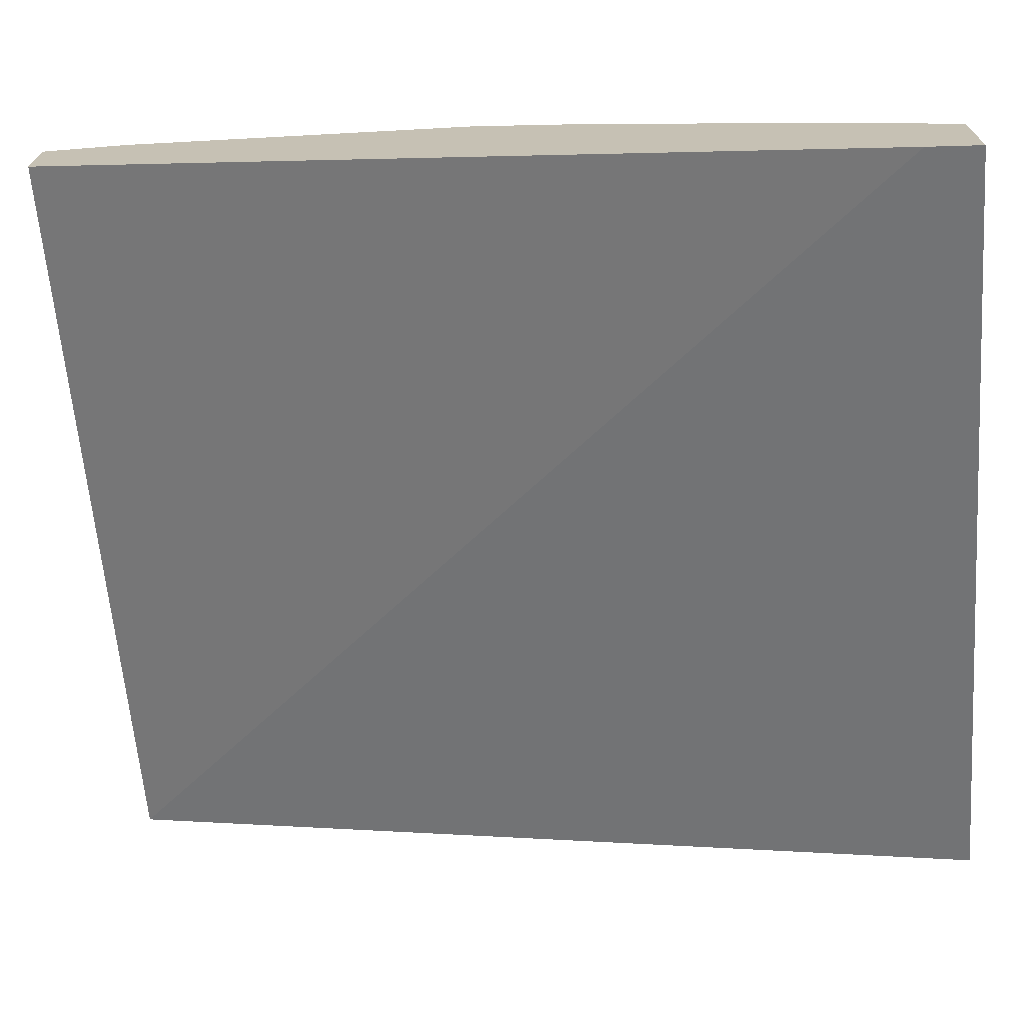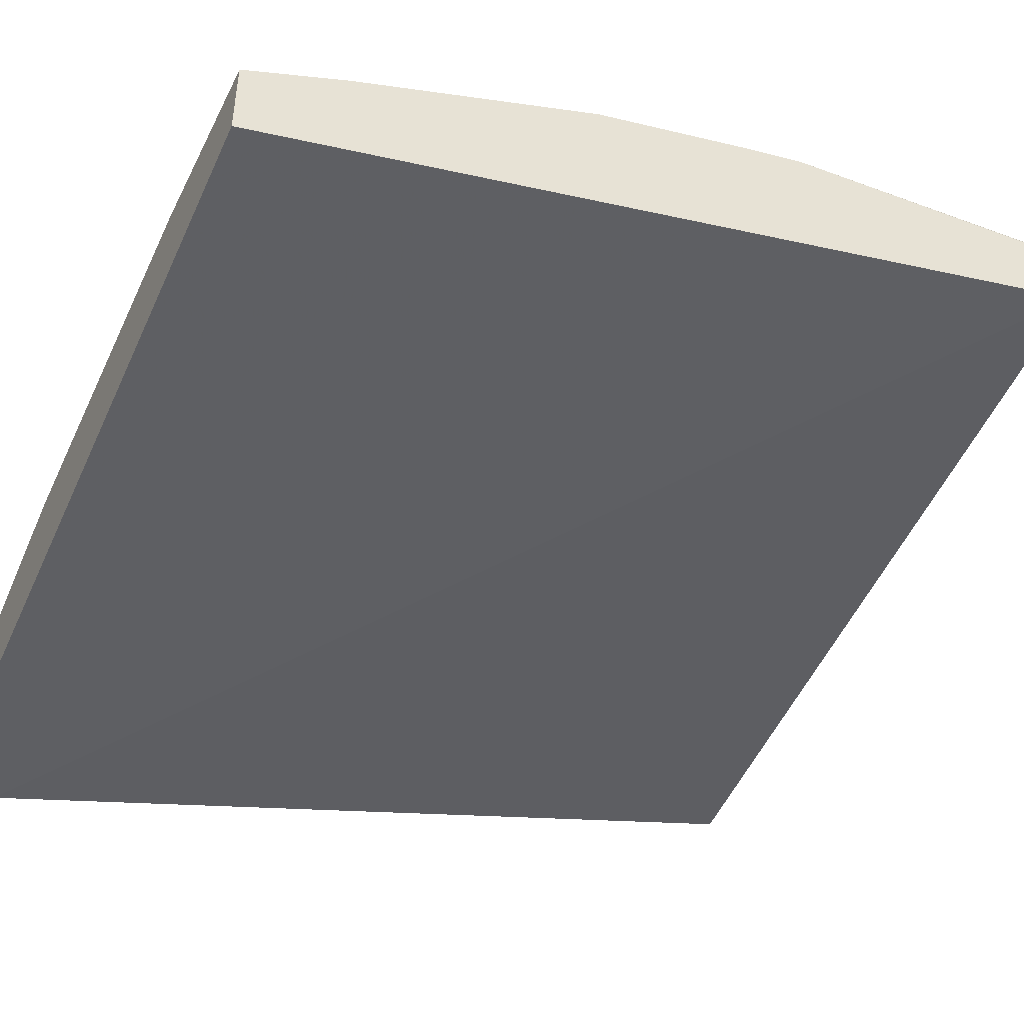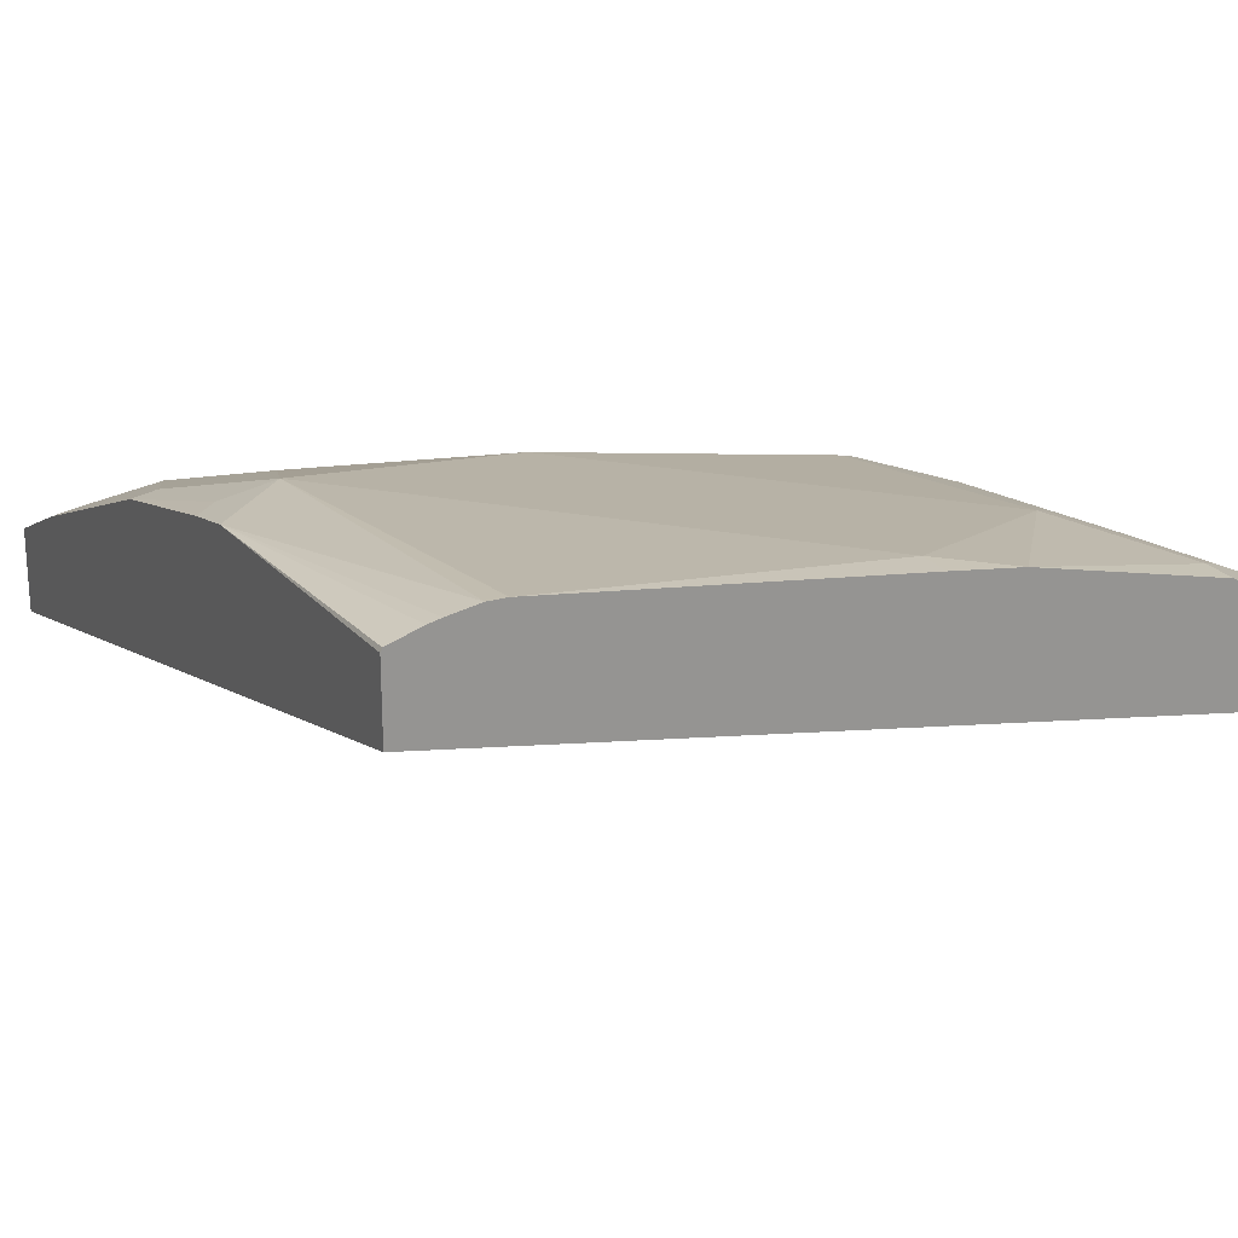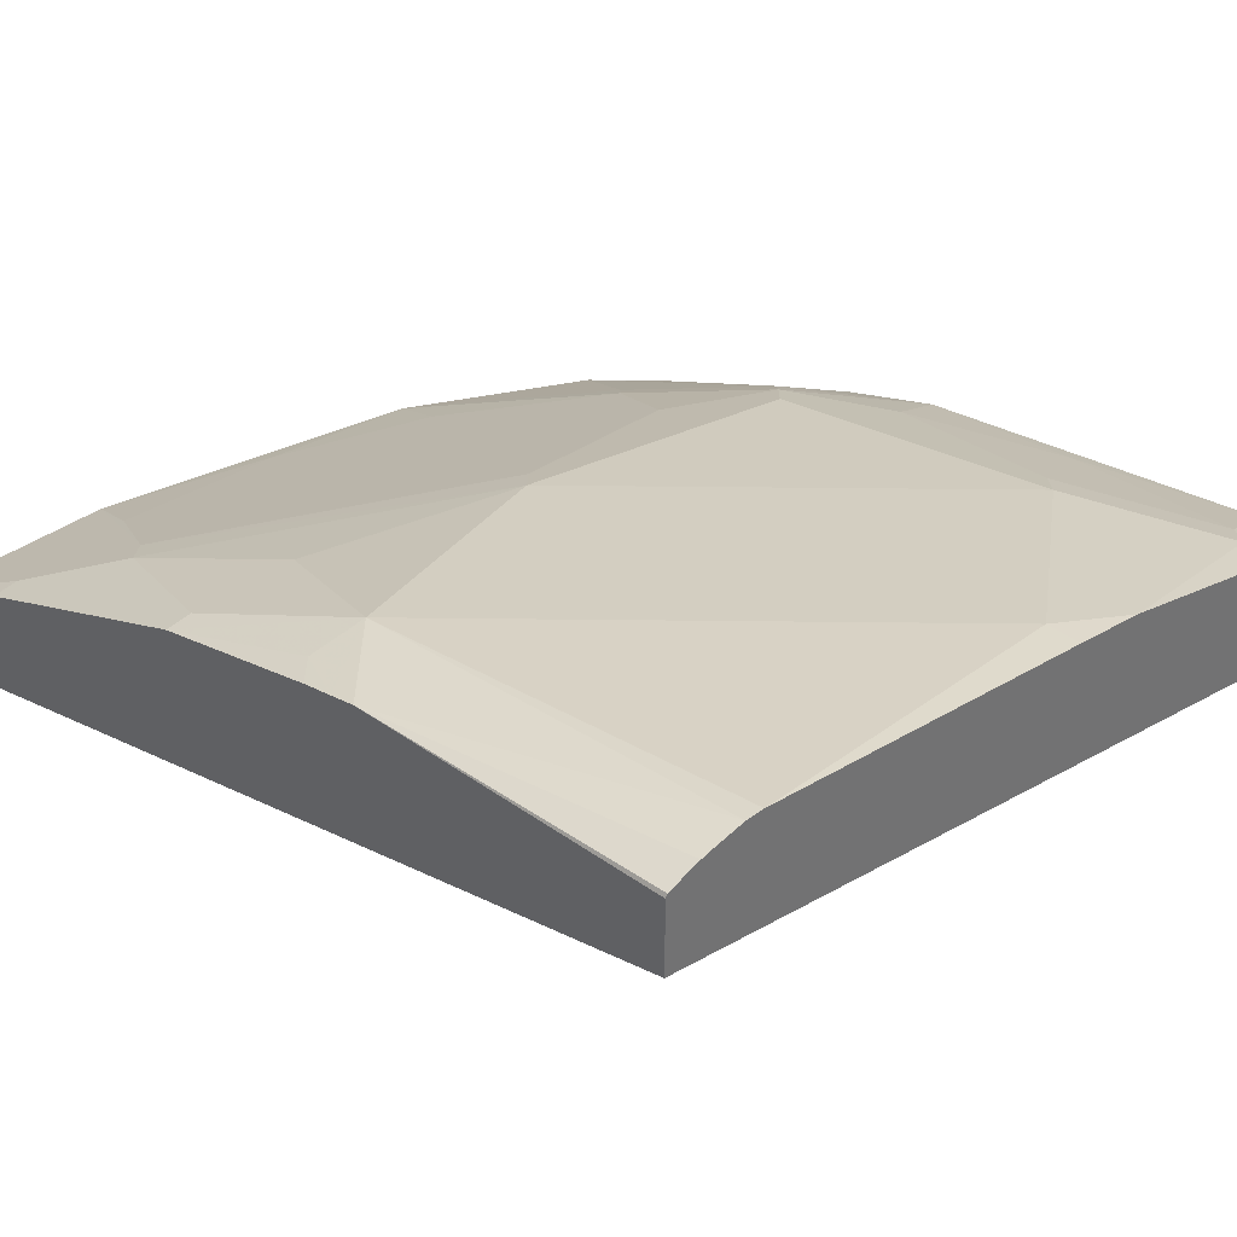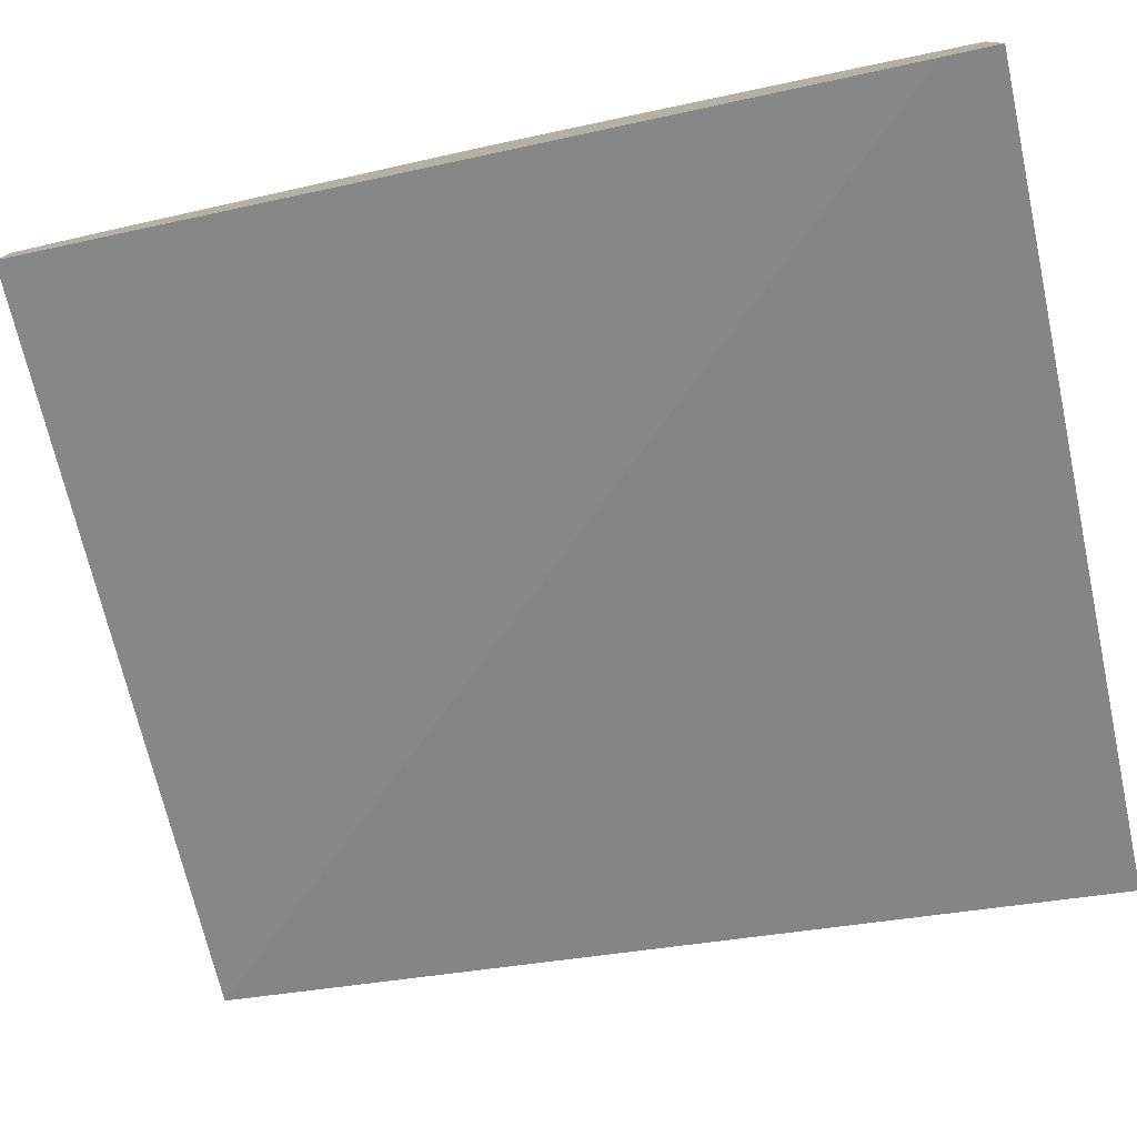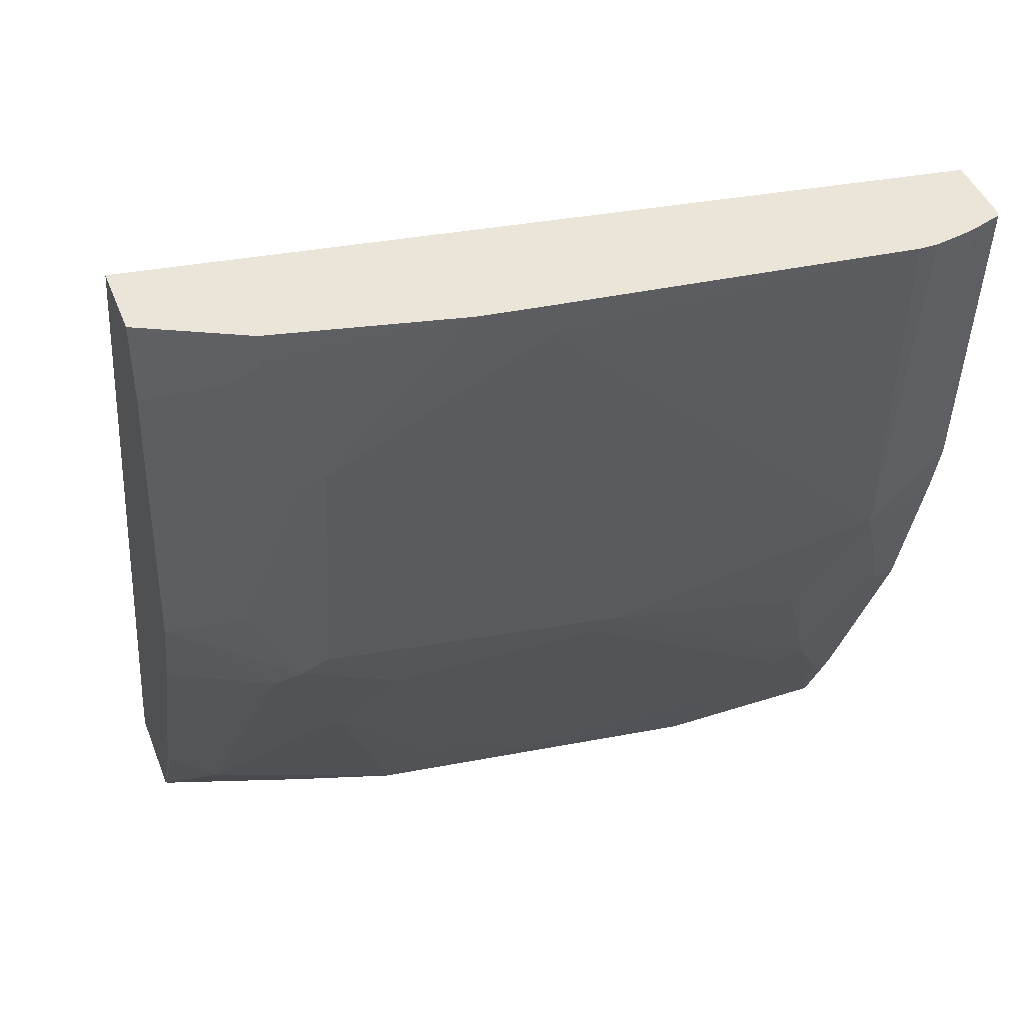
<metadata>
{"format":"obj","ext":"obj","renderer":"f3d","projection":"perspective","resolution":1024,"background":"white","views":[{"elev":-70.4,"azim":-85.4,"up":"+Z"},{"elev":-45.2,"azim":64.6,"up":"+Z"},{"elev":22.8,"azim":153.7,"up":"+Z"},{"elev":36.7,"azim":135.9,"up":"+Z"},{"elev":-78.0,"azim":-77.2,"up":"+Z"},{"elev":44.5,"azim":-20.6,"up":"+Y"}]}
</metadata>
<code>
v -0.2301 -0.1812 0.4977
v 0.02383 -0.1812 0.547
v -0.2301 -0.1812 0.4997
v -0.2301 -0.1645 0.502
v 0.02383 -0.1812 0.5738
v 0.02383 0.109 0.6234
v -0.2301 -0.1812 0.5303
v -0.2301 -0.1809 0.5305
v -0.2301 0.109 0.5821
v -0.03355 -0.1812 0.5738
v 0.02383 -0.1804 0.5742
v 0.0164 -0.1476 0.5906
v -1.055e-05 -0.1148 0.607
v -0.008214 -0.123 0.6029
v 0.02383 0.109 0.6462
v -0.2296 -0.1812 0.5306
v -0.2296 -0.1804 0.5311
v -0.2301 -0.1804 0.5308
v -0.2289 -0.1812 0.5309
v -0.2301 0.109 0.6067
v -0.02462 -0.1558 0.5865
v -0.09023 -0.1722 0.5701
v -0.1483 -0.1812 0.5574
v 0.02383 -0.1486 0.5887
v 0.0164 -0.1169 0.6029
v 0.0164 -0.0656 0.6234
v -1.055e-05 -0.01643 0.6398
v -0.01642 -0.0656 0.6234
v -0.08205 -0.04921 0.6234
v -0.09023 -0.05739 0.6193
v -0.05744 -0.1066 0.6029
v 0.02326 0.109 0.6473
v 0.02383 0.007405 0.6398
v -0.2301 -0.18 0.531
v -0.2133 -0.164 0.5475
v -0.2296 -0.1476 0.5475
v -0.1804 -0.1812 0.5472
v -0.2187 0.109 0.6124
v -0.2301 0.08155 0.6067
v -0.1394 -0.1558 0.5701
v -0.1558 -0.07381 0.6029
v -0.1722 -0.1066 0.5865
v -0.1804 -0.1148 0.5803
v 0.02383 -0.1085 0.6047
v 0.02383 -0.06654 0.6215
v 0.0164 -0.01847 0.6357
v 0.02383 -0.0009471 0.6379
v -1.055e-05 0.109 0.6533
v -0.005803 0.109 0.6533
v -0.06564 0.04919 0.6398
v -0.1804 0.04919 0.6234
v -0.1804 -0.04921 0.607
v 0.0164 0.109 0.6496
v 0.01341 0.109 0.6506
v 0.009511 0.109 0.6515
v -0.2301 -0.1472 0.5474
v -0.1969 -0.0656 0.5967
v -0.2296 -0.0656 0.5803
v -0.2187 0.09842 0.6124
v -0.2051 0.09021 0.6193
v -0.1969 0.109 0.6234
v -0.2301 -0.0333 0.5903
v -0.2215 0.02459 0.6029
v -0.1886 -0.05739 0.6029
v 0.02383 -0.01103 0.6357
v -0.1148 0.109 0.6398
v -0.1148 0.09842 0.6398
v -0.09843 0.082 0.6398
v -0.1886 0.04101 0.6193
v -0.1969 -0.01643 0.607
v -0.137 0.109 0.6369
v -0.1969 0.09842 0.6234
v -0.2301 -0.06512 0.5802
v -0.2051 -0.02461 0.6029
f 27 29 28
f 27 45 46
f 29 50 51
f 29 51 52
f 29 52 41
f 29 41 30
f 33 54 55
f 32 53 33
f 33 53 54
f 33 55 48
f 35 43 57
f 35 57 36
f 36 57 58
f 30 41 31
f 27 50 29
f 20 59 38
f 27 48 49
f 36 58 56
f 22 40 23
f 22 41 42
f 22 42 40
f 23 35 37
f 23 40 42
f 23 42 43
f 23 43 35
f 24 44 25
f 25 44 26
f 26 44 45
f 26 45 27
f 27 46 47
f 27 47 33
f 27 33 48
f 27 49 50
f 38 59 60
f 51 68 67
f 39 60 59
f 52 70 74
f 52 74 64
f 56 58 73
f 57 64 62
f 57 62 58
f 58 62 73
f 51 60 69
f 60 72 61
f 60 74 69
f 61 72 71
f 62 74 63
f 62 64 74
f 66 71 67
f 20 39 59
f 60 63 74
f 51 72 60
f 51 71 72
f 51 67 71
f 39 62 63
f 39 63 60
f 41 52 64
f 41 64 42
f 42 64 57
f 42 57 43
f 45 65 46
f 46 65 47
f 49 66 67
f 49 67 68
f 49 68 50
f 50 68 51
f 51 69 74
f 51 74 70
f 51 70 52
f 38 60 61
f 19 37 35
f 22 31 41
f 17 36 56
f 2 4 6
f 2 6 15
f 2 15 33
f 2 33 47
f 2 47 65
f 2 65 45
f 1 4 2
f 2 45 44
f 2 24 11
f 2 11 5
f 3 7 8
f 4 9 6
f 5 11 12
f 5 12 13
f 2 44 24
f 1 9 4
f 1 39 20
f 1 62 39
f 17 56 34
f 1 2 5
f 1 5 10
f 1 10 23
f 1 23 37
f 1 37 19
f 1 19 16
f 1 16 7
f 1 7 3
f 1 3 8
f 1 8 18
f 1 18 34
f 1 34 56
f 1 56 73
f 1 73 62
f 5 13 14
f 5 14 10
f 1 20 9
f 6 20 38
f 12 25 13
f 13 25 26
f 13 26 27
f 13 27 28
f 13 28 29
f 14 29 30
f 12 24 25
f 14 30 31
f 14 22 21
f 15 32 33
f 17 34 18
f 17 19 35
f 6 9 20
f 17 35 36
f 14 31 22
f 11 24 12
f 13 29 14
f 6 48 55
f 6 71 66
f 6 66 49
f 6 38 61
f 6 49 48
f 6 55 54
f 6 54 53
f 10 14 21
f 6 53 32
f 6 32 15
f 7 16 8
f 8 17 18
f 8 16 19
f 8 19 17
f 10 21 22
f 10 22 23
f 6 61 71

</code>
